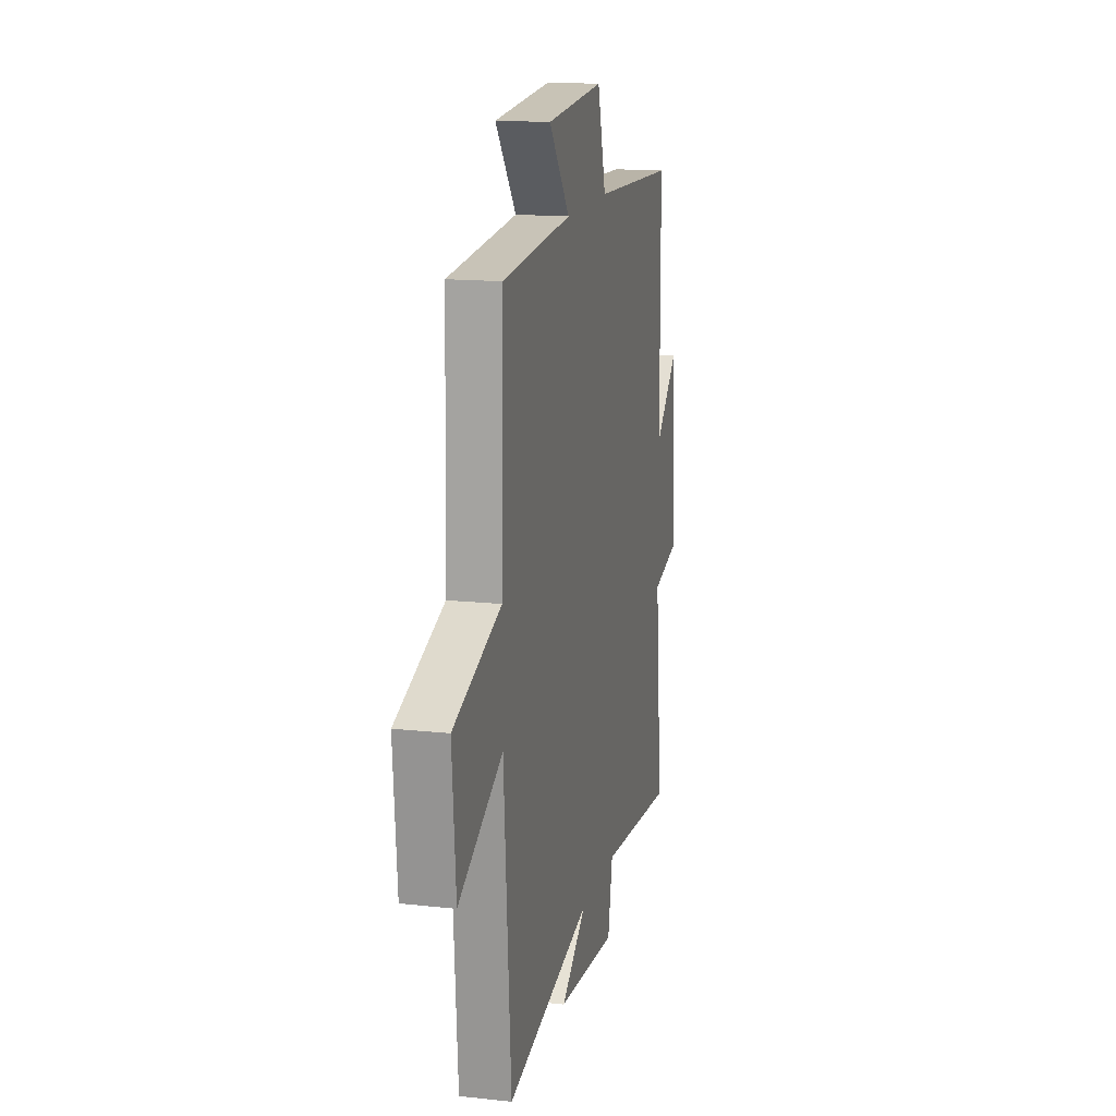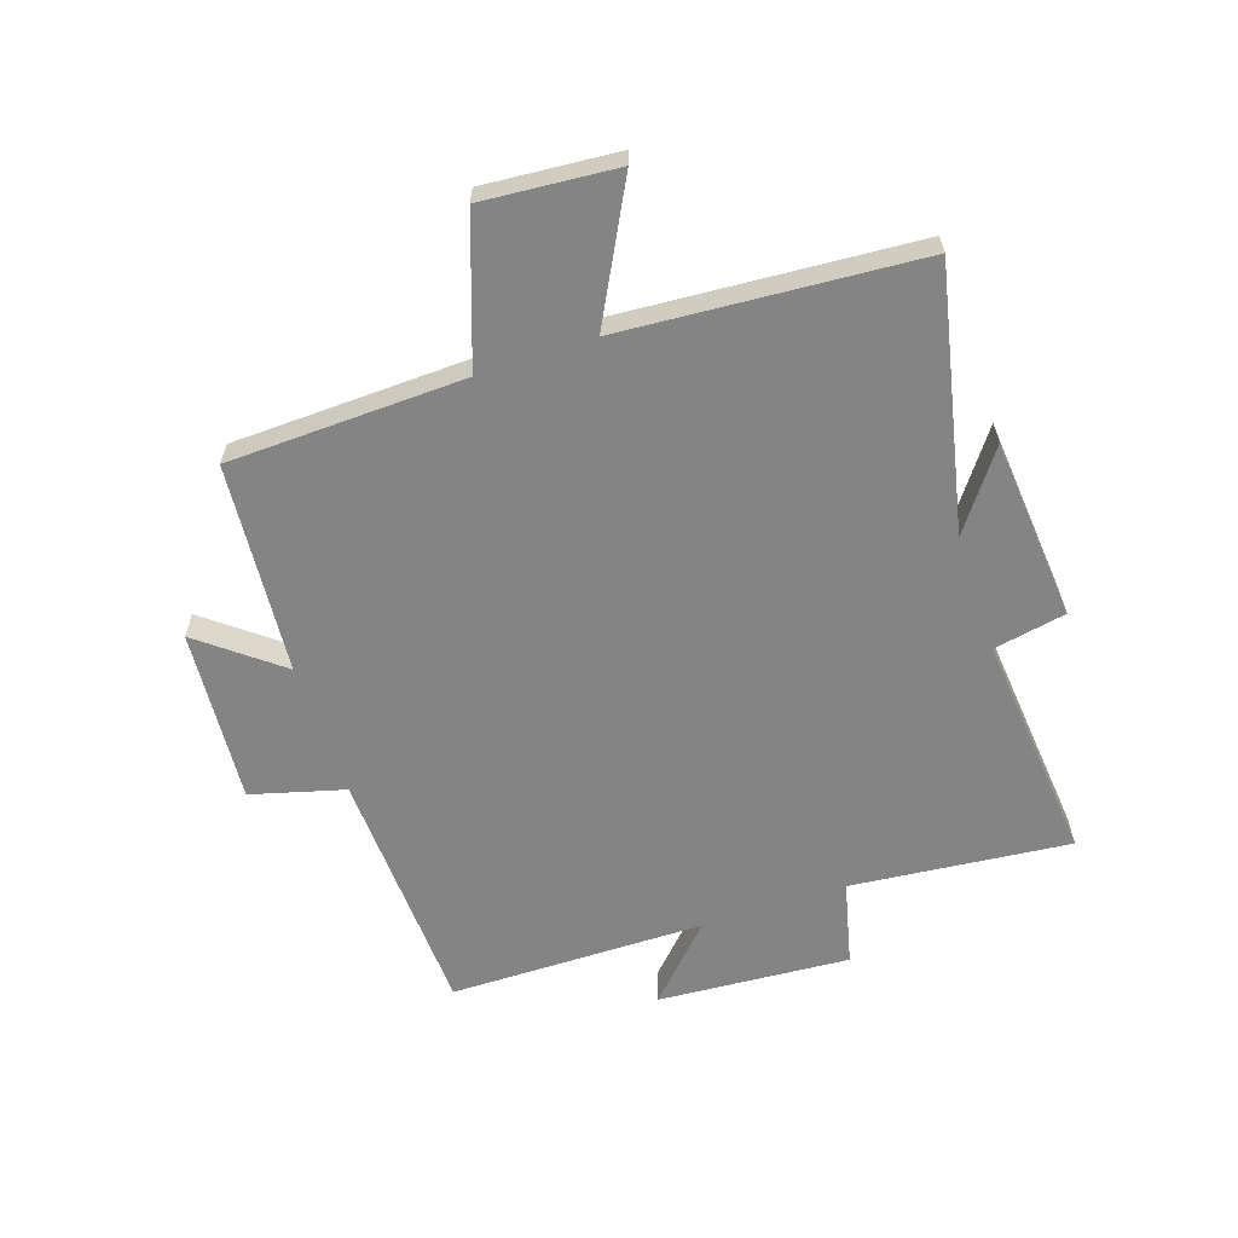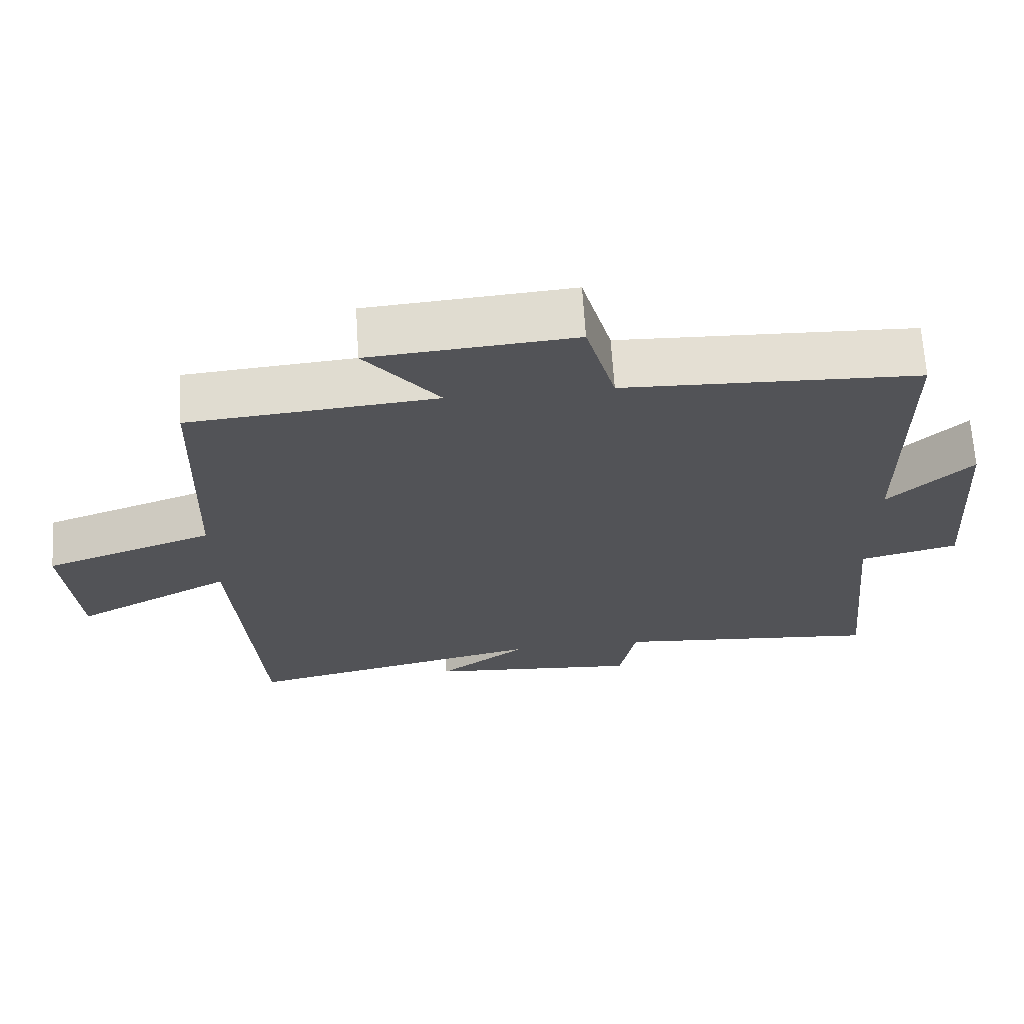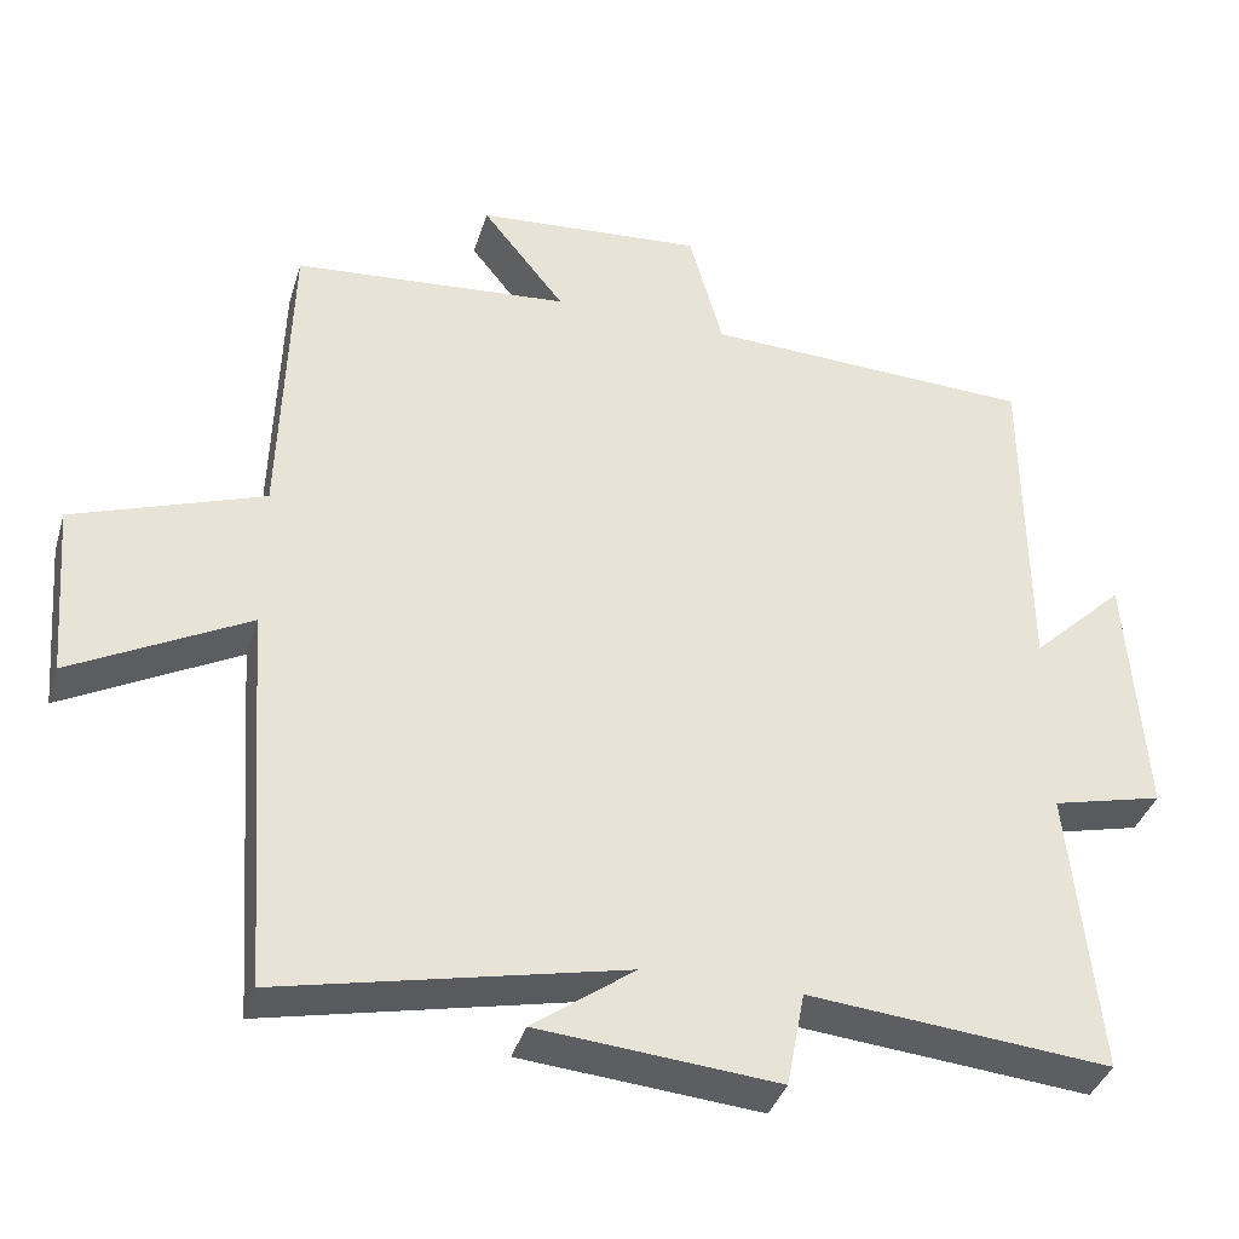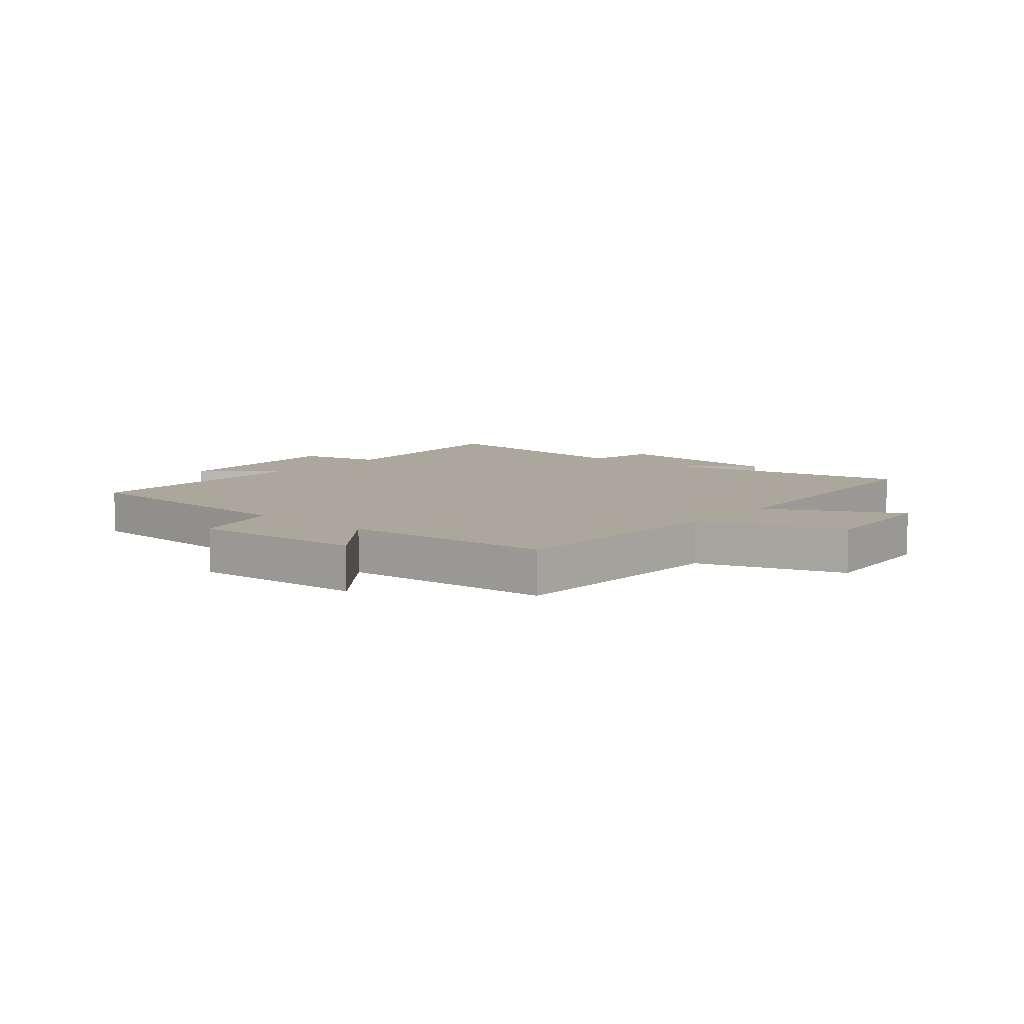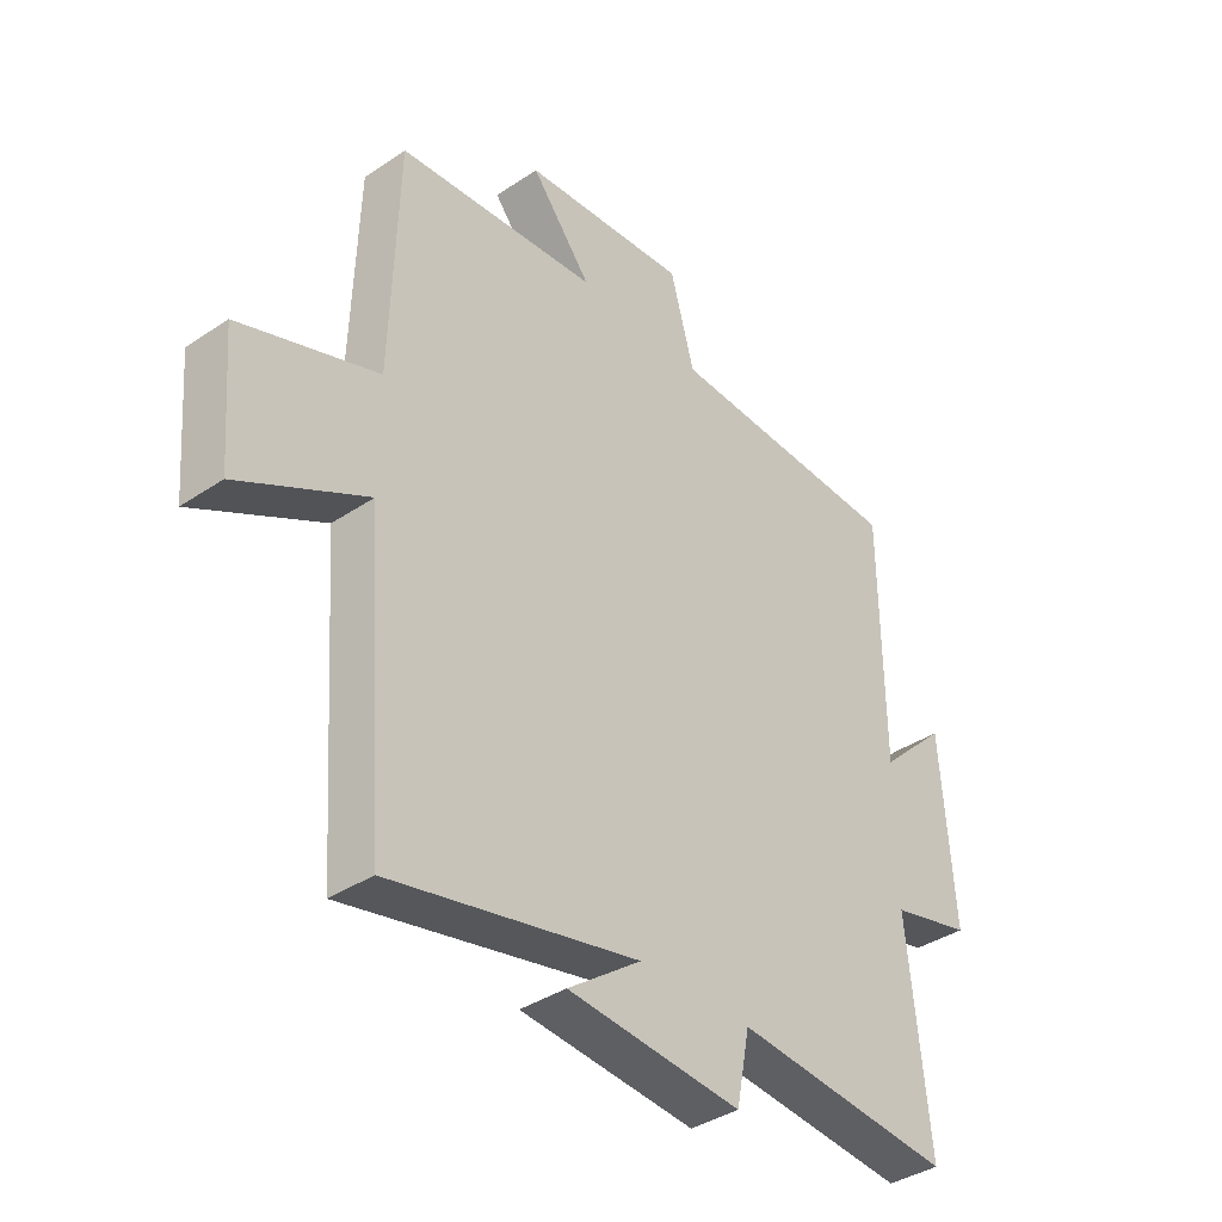
<metadata>
{"format":"obj","ext":"obj","renderer":"f3d","projection":"perspective","resolution":1024,"background":"white","views":[{"elev":15.3,"azim":103.0,"up":"+Z"},{"elev":-61.4,"azim":108.6,"up":"+Y"},{"elev":67.3,"azim":176.3,"up":"+Z"},{"elev":-37.4,"azim":163.7,"up":"+Z"},{"elev":8.3,"azim":40.6,"up":"+Y"},{"elev":-38.0,"azim":130.5,"up":"+Z"}]}
</metadata>
<code>
v 0.488 0.07 0.471
v 0.5 0.07 0.082
v 0.738 0.07 -0.002
v 0.72 0.07 -0.222
v 0.5 0.07 -0.106
v 0.465 0.07 -0.593
v 0.038 0.07 -0.5
v 0.165 0.07 -0.593
v -0.135 0.07 -0.619
v -0.158 0.07 -0.5
v -0.536 0.07 -0.535
v -0.5 0.07 -0.175
v -0.639 0.07 -0.141
v -0.617 0.07 0.175
v -0.5 0.07 0.063
v -0.497 0.07 0.483
v -0.083 0.07 0.5
v -0.041 0.07 0.653
v 0.245 0.07 0.631
v 0.141 0.07 0.5
v 0.488 0 0.471
v 0.5 0 0.082
v 0.738 0 -0.002
v 0.72 0 -0.222
v 0.5 0 -0.106
v 0.465 0 -0.593
v 0.038 0 -0.5
v 0.165 0 -0.593
v -0.135 0 -0.619
v -0.158 0 -0.5
v -0.536 0 -0.535
v -0.5 0 -0.175
v -0.639 0 -0.141
v -0.617 0 0.175
v -0.5 0 0.063
v -0.497 0 0.483
v -0.083 0 0.5
v -0.041 0 0.653
v 0.245 0 0.631
v 0.141 0 0.5
f 17 18 19 20
f 15 16 17 20
f 15 20 1 2
f 12 13 14 15
f 12 15 2 3
f 10 11 12
f 7 8 9 10
f 7 10 12
f 5 6 7 12
f 3 4 5
f 3 5 12
f 40 39 38 37
f 40 37 36 35
f 22 21 40 35
f 35 34 33 32
f 23 22 35 32
f 32 31 30
f 30 29 28 27
f 32 30 27
f 32 27 26 25
f 25 24 23
f 32 25 23
f 1 21 22 2
f 2 22 23 3
f 3 23 24 4
f 4 24 25 5
f 5 25 26 6
f 6 26 27 7
f 7 27 28 8
f 8 28 29 9
f 9 29 30 10
f 10 30 31 11
f 11 31 32 12
f 12 32 33 13
f 13 33 34 14
f 14 34 35 15
f 15 35 36 16
f 16 36 37 17
f 17 37 38 18
f 18 38 39 19
f 19 39 40 20
f 20 40 21 1

</code>
